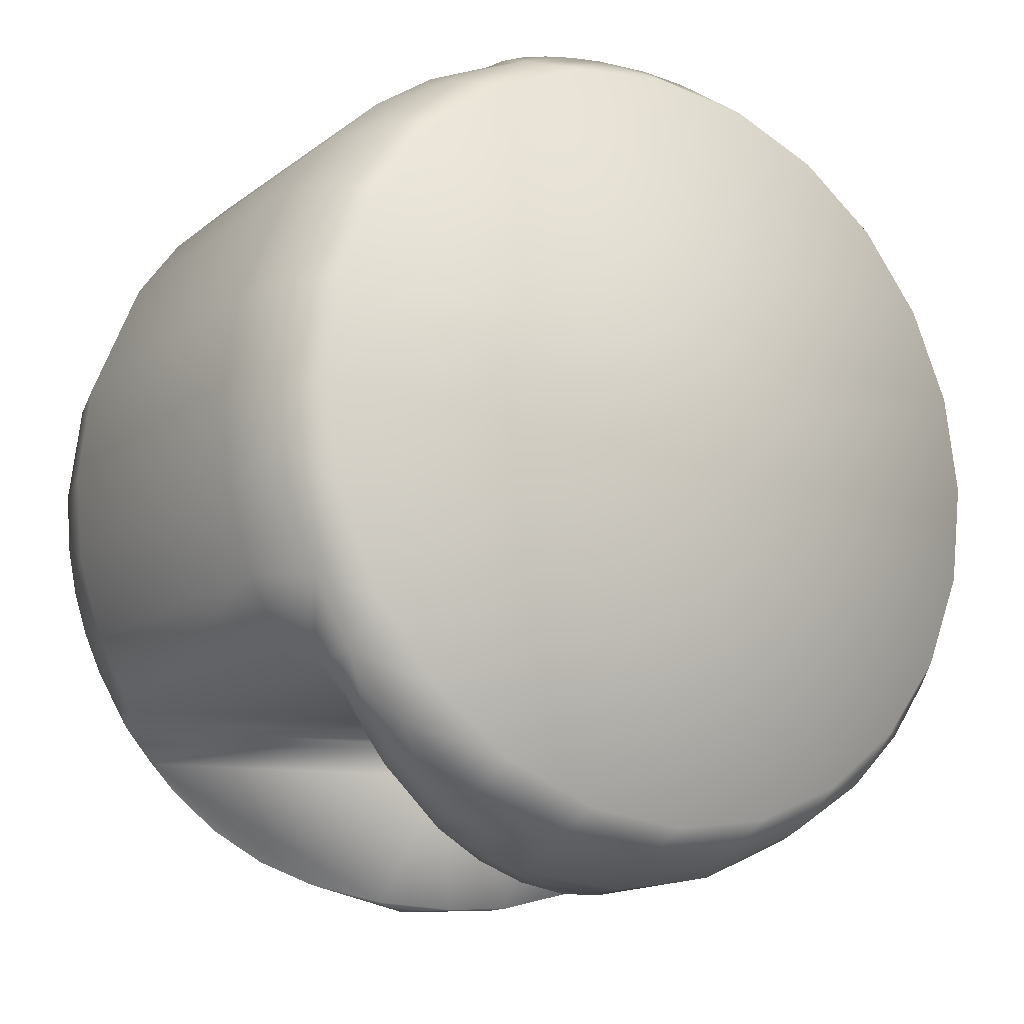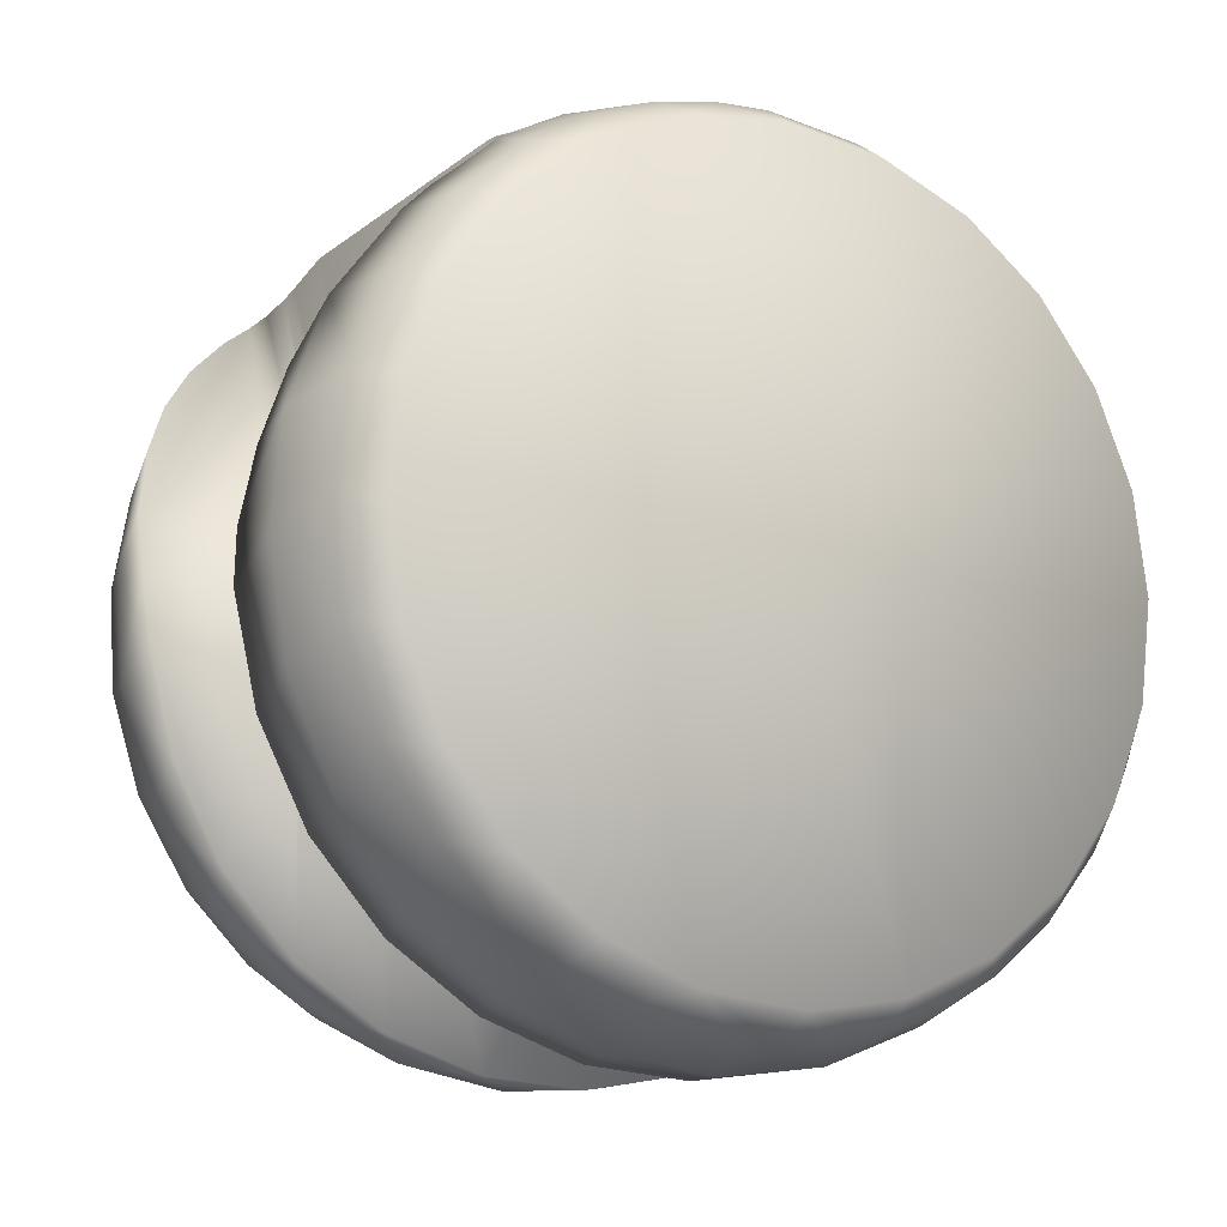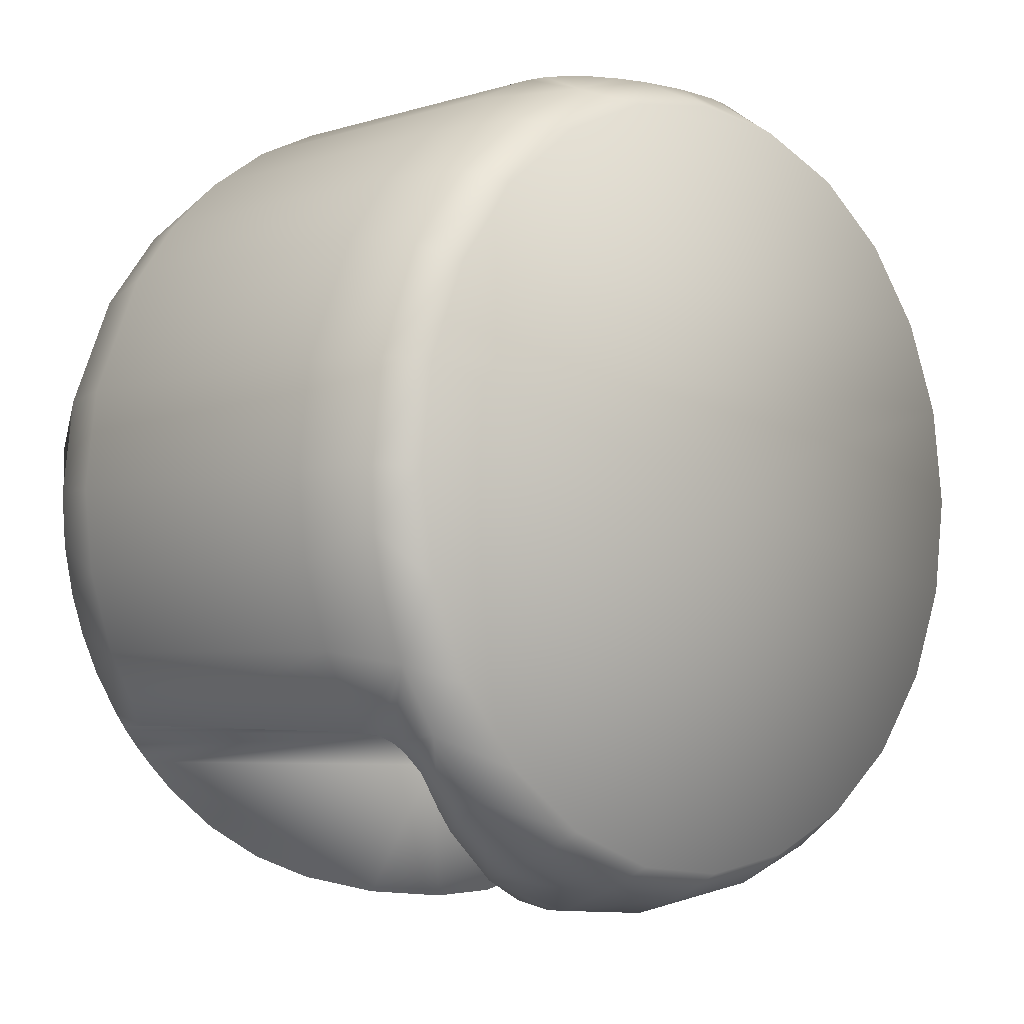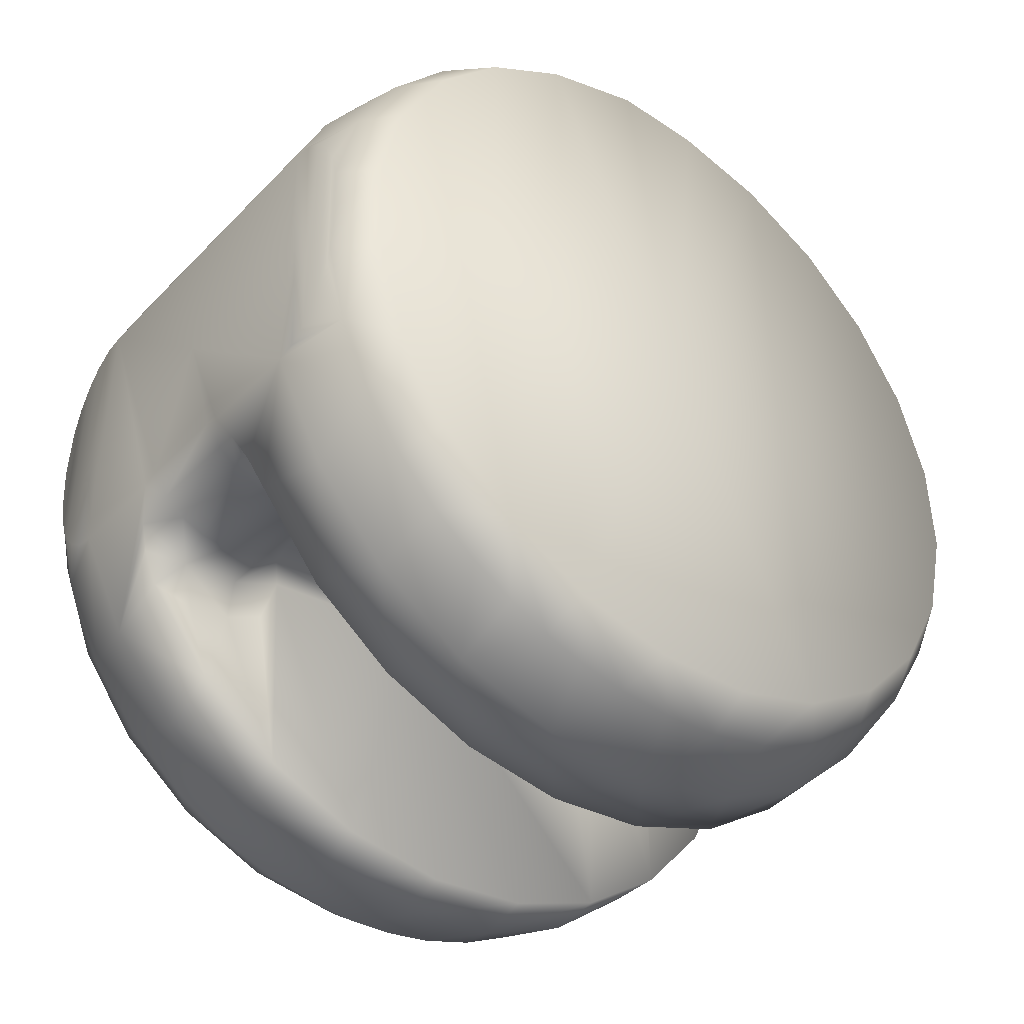
<metadata>
{"format":"obj","ext":"obj","renderer":"f3d","projection":"perspective","resolution":1024,"background":"white","views":[{"elev":-14.5,"azim":-122.9,"up":"+Z"},{"elev":-12.4,"azim":-120.4,"up":"+Y"},{"elev":-3.7,"azim":-133.5,"up":"+Z"},{"elev":-39.5,"azim":51.1,"up":"+Y"}]}
</metadata>
<code>
v -2 -1.266 -6.001
v -2 -5.042 -7.455
v -2 -3.05 -8.468
v -2 -0.8793 -8.958
v -2 -6.723 -5.982
v -2 -2.081 -5.87
v -2 -2.702 -5.493
v -2 -3.147 -4.92
v -2 -3.358 -4.225
v -2 -7.99 -4.14
v -2 -3.307 -3.501
v -1.996 -2.954 1.049
v -2 -8.763 -2.044
v -2 -8.996 0.1791
v -2 -8.674 2.391
v -1.866 -3.432 4.779
v -2 -7.818 4.455
v -2 -4.355 5.043
v -2 -4.75 5.858
v -2 -6.479 6.244
v -2 -4.882 6.754
v -2 -4.742 7.647
v -6 0.06943 7.999
v -6 2.138 7.709
v -6 -2.003 7.744
v -6 -3.939 6.961
v -6 4.06 6.894
v -6 -5.607 5.703
v -6 5.706 5.608
v -6 -6.892 4.057
v -6 6.964 3.941
v -6 -7.708 2.134
v -6 7.747 2.005
v -6 0.002327 -0.000888
v -6 -7.998 0.06618
v -6 8.002 -0.06795
v -6 7.712 -2.136
v -3.606 7.738 4.599
v -3.606 6.82 5.875
v 3.606 7.738 4.599
v 3.606 6.82 5.875
v -3.606 5.694 6.971
v 3.606 5.694 6.971
v -3.606 4.394 7.855
v 3.606 4.394 7.855
v -3.606 2.96 8.499
v 3.606 2.96 8.499
v -3.606 7.486 -5.001
v -3.606 8.317 -3.445
v 3.606 7.486 -5.001
v 3.606 8.317 -3.445
v -3.606 8.829 -1.757
v 3.606 8.829 -1.757
v -3.606 9.002 -0.000887
v 3.606 9.002 -0.000887
v -3.606 -4.981 7.494
v -1.896 -4.101 8.009
v -1.707 -3.618 8.239
v -1.342 -2.956 8.499
v -3.606 -2.956 8.499
v -3.606 -6.692 6.015
v -3.606 -7.98 4.157
v -3.606 -8.764 2.036
v -3.606 -8.996 -0.2126
v -3.606 -8.659 -2.448
v -3.606 -7.775 -4.53
v -3.606 -6.401 -6.325
v -3.606 -4.623 -7.722
v -3.606 -2.552 -8.631
v -3.606 -0.3211 -8.995
v -3.606 1.931 -8.792
v -2.675 1.504 -8.875
v -2.181 0.1467 -9
v -3.152 2.815 -8.55
v -3.606 4.061 -8.034
v 1.375 0.5843 -5.001
v 1 -1.106 -5.001
v 0 0.002327 -5.001
v -1 -0.9312 -5.001
v -1.259 0.5375 -5.001
v -2.313 0.5097 -6.001
v -4.178 5.634 -6.95
v -4.348 6.101 -6.493
v -4.542 6.705 -5.78
v -1 -2.036 -4.747
v -1 -1.371 -5.001
v 1 -1.371 -5.001
v 1 -2.038 -4.746
v -1 -2.339 -3.751
v 1 -2.339 -3.751
v 1 -3.122 5.172
v 1 -3.51 5.579
v -1 -3.122 5.172
v -1 -3.51 5.579
v 1 -3.77 6.079
v -1 -3.77 6.079
v 1 -3.879 6.631
v -1 -3.879 6.631
v 1 -3.831 7.191
v -1 -3.831 7.191
v 1 -3.628 7.716
v -1 -3.628 7.716
v 1 -3.287 8.164
v -1 -3.287 8.164
v 1 -2.835 8.499
v -1 -2.835 8.499
v -1.673 0.5384 -5.08
v -4.111 7.395 -5.058
v -4.325 7.248 -5.19
v -2.012 0.5269 -5.298
v -4.456 7.081 -5.358
v -1.711 -1.179 -5.298
v -1.707 -2.393 -4.793
v -1.683 -2.646 -3.672
v -1.5 -3.205 5.066
v -1.707 -4.025 5.925
v -1.707 -4.14 7.138
v 5.151 -1.102 8.499
v 5.255 0.002329 8.499
v 5.151 1.107 8.499
v 4.978 1.7 8.499
v 5.072 -1.414 8.499
v 4.966 -1.725 8.499
v 4.729 2.208 8.499
v 4.824 -2.039 8.499
v 4.632 -2.347 8.499
v 4.407 2.61 8.499
v 4.368 -2.641 8.499
v 4.014 2.874 8.499
v 4.009 -2.872 8.499
v 3.606 -2.956 8.499
v -1e-06 0.002327 8.499
v 1.342 -2.956 8.499
v -4.013 2.875 8.499
v -4.011 -2.871 8.499
v -4.403 -2.609 8.499
v -4.409 2.608 8.499
v -4.727 -2.208 8.499
v -4.729 2.21 8.499
v -4.977 1.702 8.499
v -4.977 -1.698 8.499
v -5.151 1.107 8.499
v -5.151 -1.102 8.499
v -5.255 0.002338 8.499
v -5.151 8.494 -1.168
v -5.151 8.233 -2.393
v -5.151 7.736 -3.698
v -6 6.897 -4.059
v -5.151 6.942 -5.032
v -6 5.612 -5.705
v -5.151 5.772 -6.339
v -6 3.944 -6.962
v -5.151 4.184 -7.483
v -5.151 2.273 -8.266
v -6 2.008 -7.745
v -5.151 0.1733 -8.571
v -6 -0.06477 -8.001
v -5.151 -1.943 -8.349
v -6 -2.133 -7.711
v -5.151 -3.849 -7.658
v -6 -4.056 -6.895
v -5.151 -5.404 -6.653
v -6 -5.702 -5.61
v -5.151 -6.586 -5.484
v -5.151 -7.428 -4.275
v -6 -6.959 -3.943
v -5.151 -7.998 -3.079
v -6 -7.742 -2.007
v -5.151 -8.35 -1.93
v -5.151 -8.526 -0.8649
v -5.151 -8.569 0.07097
v -5.151 6.251 5.866
v -5.151 4.754 7.133
v -5.151 3.009 8.026
v -5.151 -3.032 8.015
v -5.151 -4.743 7.137
v -5.151 -6.129 5.989
v -5.151 -7.141 4.737
v -5.151 -7.832 3.478
v -5.151 -8.268 2.252
v -5.151 -8.498 1.102
v -5.151 8.574 0.02668
v -5.151 7.421 4.293
v -5.151 8.327 2.04
v 2 -6.462 6.261
v 2 -4.742 7.647
v 2 -4.882 6.754
v 2 -4.75 5.859
v 2 -4.356 5.043
v 2 -7.794 4.496
v 2 -3.742 4.387
v 2 -8.655 2.46
v 1.992 -2.946 1.036
v 2 -8.994 0.2749
v 2 -8.79 -1.927
v 2 -3.307 -3.501
v 2 -8.055 -4.012
v 2 -3.359 -4.218
v 2 -3.15 -4.915
v 2 -2.706 -5.49
v 2 -6.833 -5.856
v 2 -2.086 -5.868
v 2 -1.266 -6.001
v 2 -5.199 -7.346
v 2 -1.106 -8.932
v 2 -3.251 -8.392
v 6 -2.841 -7.478
v 6 -0.8092 -7.96
v 6 1.278 -7.898
v 6 3.279 -7.299
v 6 -4.68 -6.488
v 6 5.056 -6.202
v 6 -6.2 -5.055
v 6 6.489 -4.683
v 6 -7.296 -3.277
v 6 7.48 -2.845
v 6 0.002327 -0.000887
v 6 -7.896 -1.277
v 6 7.961 -0.8124
v 6 -7.957 0.8107
v 6.005 7.992 1.099
v 6 -7.476 2.843
v 6 7.301 3.276
v 6 -6.485 4.681
v 6 6.204 5.053
v 6 -5.052 6.201
v 6 4.685 6.486
v 6 -3.274 7.297
v 6 2.846 7.477
v 6 -1.274 7.897
v 6 0.8138 7.958
v 1.658 -3.516 8.283
v 1.899 -4.111 8.004
v 3.606 -5.058 7.442
v 3.606 -6.815 5.876
v 3.606 -8.105 3.908
v 3.606 -8.841 1.673
v 3.606 -8.973 -0.6766
v 3.606 -8.491 -2.98
v 3.606 -7.428 -5.079
v 3.606 -5.858 -6.832
v 3.606 -3.887 -8.117
v 3.606 -1.65 -8.848
v 2.281 0.1617 -8.999
v 3.606 0.7 -8.974
v 2.956 1.609 -8.856
v 3.606 3.002 -8.486
v 2.349 0.3062 -6.001
v 5.126 6.29 -5.848
v 4.916 5.812 -6.476
v 4.53 4.984 -7.32
v 4.09 4.04 -8
v 1.683 -1.371 -5.318
v 1.707 -2.393 -4.793
v 1.683 -2.646 -3.672
v 4.768 7.172 -5.044
v 1.815 0.3792 -5.127
v 4.943 6.997 -5.149
v 2.102 0.3424 -5.353
v 5.124 6.629 -5.463
v 1.5 -3.205 5.066
v 1.707 -4.026 5.927
v 1.707 -4.139 7.143
v 5.151 -7.077 4.832
v 5.151 -7.623 3.913
v 5.151 -8.01 3.046
v 5.151 -6.348 5.757
v 5.151 -5.411 6.645
v 5.151 -4.233 7.451
v 5.151 -2.788 8.104
v 5.151 3.009 8.026
v 5.151 4.754 7.133
v 5.151 6.251 5.867
v 5.151 7.421 4.293
v 5.151 8.327 2.04
v 5.151 8.574 0.02668
v 5.151 8.497 -1.142
v 5.151 8.293 -2.175
v 5.151 8.014 -3.048
v 5.151 7.13 -4.762
v 5.151 7.645 -3.881
v 5.151 5.379 -6.676
v 5.151 4.054 -7.554
v 5.151 2.402 -8.23
v 5.151 0.4919 -8.558
v 5.151 -1.52 -8.436
v 5.151 -3.483 -7.832
v 5.151 -5.226 -6.793
v 5.151 -6.601 -5.466
v 5.151 -7.569 -4.02
v 5.151 -8.172 -2.579
v 5.151 -8.482 -1.222
v 5.151 -8.569 0.03365
v 5.151 -8.488 1.178
v 5.151 -8.285 2.19
v 3.606 8.754 2.099
v -3.606 8.754 2.099
v 1 1 -1
v 1 -1 -1
v -1 -1 -1
v -1 1 -1
v 1 1 1
v -1 1 1
v -1 -1 1
v 1 -1 1
f 1 2 3
f 4 1 3
f 2 1 5
f 1 6 5
f 5 6 7
f 5 7 8
f 5 8 9
f 10 5 9
f 9 11 10
f 10 11 12
f 13 10 12
f 14 13 12
f 15 14 12
f 15 12 16
f 17 15 16
f 16 18 17
f 17 18 19
f 20 17 19
f 19 21 20
f 22 20 21
f 23 24 25
f 26 25 24
f 24 27 26
f 28 26 27
f 27 29 28
f 30 28 29
f 29 31 30
f 32 30 31
f 31 33 32
f 32 33 34
f 35 32 34
f 33 36 34
f 36 37 34
f 38 39 40
f 41 40 39
f 39 42 41
f 43 41 42
f 42 44 43
f 45 43 44
f 44 46 45
f 47 45 46
f 48 49 50
f 51 50 49
f 49 52 51
f 53 51 52
f 52 54 53
f 55 53 54
f 56 22 57
f 56 57 58
f 56 58 59
f 60 56 59
f 20 22 56
f 56 61 20
f 17 20 61
f 61 62 17
f 15 17 62
f 62 63 15
f 14 15 63
f 63 64 14
f 13 14 64
f 64 65 13
f 10 13 65
f 65 66 10
f 5 10 66
f 66 67 5
f 2 5 67
f 68 2 67
f 3 2 68
f 68 69 3
f 4 3 69
f 69 70 4
f 71 72 73
f 74 72 71
f 71 75 74
f 76 77 78
f 78 79 80
f 50 76 78
f 48 50 78
f 80 48 78
f 81 72 74
f 81 74 75
f 81 75 82
f 81 82 83
f 84 81 83
f 73 72 81
f 85 86 87
f 87 88 85
f 89 85 88
f 88 90 89
f 91 92 93
f 94 93 92
f 92 95 94
f 96 94 95
f 95 97 96
f 98 96 97
f 97 99 98
f 100 98 99
f 99 101 100
f 102 100 101
f 101 103 102
f 104 102 103
f 103 105 104
f 106 104 105
f 4 81 1
f 4 73 81
f 107 108 48
f 80 107 48
f 109 108 107
f 107 110 109
f 111 109 110
f 81 84 111
f 110 81 111
f 86 112 79
f 113 7 6
f 113 6 1
f 113 1 112
f 112 86 85
f 113 112 85
f 85 89 113
f 8 7 113
f 113 89 114
f 114 9 8
f 113 114 8
f 11 9 114
f 93 94 115
f 116 18 16
f 115 116 16
f 116 115 94
f 94 96 116
f 19 18 116
f 117 21 19
f 116 117 19
f 116 96 98
f 117 116 98
f 98 100 117
f 22 21 117
f 57 22 117
f 58 57 117
f 117 100 102
f 58 117 102
f 104 59 58
f 102 104 58
f 104 106 59
f 112 107 80
f 112 80 79
f 110 107 112
f 112 1 110
f 81 110 1
f 118 119 120
f 121 122 118
f 120 121 118
f 123 122 121
f 124 125 123
f 121 124 123
f 126 125 124
f 124 127 126
f 128 126 127
f 127 129 128
f 130 128 129
f 129 47 130
f 131 130 47
f 106 105 132
f 46 59 106
f 46 106 132
f 132 105 133
f 132 133 131
f 132 131 47
f 47 46 132
f 60 59 46
f 134 135 60
f 46 134 60
f 136 135 134
f 134 137 136
f 138 136 137
f 137 139 138
f 138 139 140
f 141 138 140
f 140 142 141
f 143 141 142
f 142 144 143
f 37 36 145
f 145 146 37
f 37 146 147
f 148 37 147
f 147 149 148
f 150 148 149
f 149 151 150
f 152 150 151
f 151 153 152
f 152 153 154
f 155 152 154
f 154 156 155
f 157 155 156
f 156 158 157
f 159 157 158
f 158 160 159
f 161 159 160
f 160 162 161
f 163 161 162
f 162 164 163
f 163 164 165
f 166 163 165
f 165 167 166
f 168 166 167
f 167 169 168
f 168 169 170
f 168 170 171
f 35 168 171
f 42 39 172
f 172 173 42
f 44 42 173
f 173 174 44
f 46 44 174
f 134 46 174
f 137 134 174
f 139 137 174
f 140 139 174
f 174 142 140
f 175 60 135
f 175 135 136
f 175 136 138
f 175 138 141
f 143 175 141
f 60 175 176
f 56 60 176
f 176 177 56
f 61 56 177
f 177 178 61
f 62 61 178
f 178 179 62
f 62 179 180
f 63 62 180
f 180 181 63
f 63 181 171
f 64 63 171
f 171 170 64
f 64 170 169
f 65 64 169
f 169 167 65
f 65 167 165
f 66 65 165
f 165 164 66
f 67 66 164
f 164 162 67
f 68 67 162
f 162 160 68
f 69 68 160
f 160 158 69
f 70 69 158
f 158 156 70
f 71 70 156
f 156 154 71
f 75 71 154
f 154 153 75
f 151 82 75
f 153 151 75
f 83 82 151
f 149 111 84
f 149 84 83
f 151 149 83
f 109 111 149
f 147 48 108
f 147 108 109
f 149 147 109
f 49 48 147
f 147 146 49
f 52 49 146
f 146 145 52
f 52 145 182
f 181 35 171
f 35 181 180
f 32 35 180
f 180 179 32
f 30 32 179
f 179 178 30
f 30 178 177
f 28 30 177
f 177 176 28
f 26 28 176
f 176 175 26
f 25 26 175
f 175 143 25
f 25 143 144
f 23 25 144
f 23 144 142
f 24 23 142
f 142 174 24
f 27 24 174
f 174 173 27
f 29 27 173
f 173 172 29
f 29 172 183
f 31 29 183
f 33 31 184
f 185 186 187
f 187 188 185
f 185 188 189
f 190 185 189
f 189 191 190
f 192 190 191
f 191 193 192
f 194 192 193
f 195 194 193
f 193 196 195
f 197 195 196
f 196 198 197
f 197 198 199
f 197 199 200
f 201 197 200
f 200 202 201
f 201 202 203
f 204 201 203
f 205 206 204
f 203 205 204
f 207 208 209
f 209 210 207
f 211 207 210
f 210 212 211
f 213 211 212
f 212 214 213
f 215 213 214
f 214 216 215
f 215 216 217
f 218 215 217
f 216 219 217
f 220 218 217
f 219 221 217
f 222 220 217
f 223 222 217
f 221 223 217
f 224 222 223
f 223 225 224
f 226 224 225
f 225 227 226
f 228 226 227
f 227 229 228
f 230 228 229
f 229 231 230
f 133 232 131
f 131 232 233
f 131 233 186
f 234 131 186
f 186 185 234
f 235 234 185
f 185 190 235
f 236 235 190
f 190 192 236
f 237 236 192
f 192 194 237
f 238 237 194
f 194 195 238
f 239 238 195
f 195 197 239
f 240 239 197
f 197 201 240
f 241 240 201
f 201 204 241
f 242 241 204
f 204 206 242
f 243 242 206
f 206 205 243
f 243 205 244
f 245 243 244
f 244 246 245
f 247 245 246
f 246 244 248
f 249 250 251
f 249 251 252
f 249 252 247
f 249 247 246
f 248 249 246
f 205 203 248
f 244 205 248
f 203 202 253
f 254 88 87
f 254 87 253
f 253 202 200
f 254 253 200
f 90 88 254
f 200 199 254
f 254 199 198
f 254 198 196
f 254 196 255
f 254 255 90
f 77 253 87
f 253 248 203
f 50 256 76
f 257 76 256
f 256 258 257
f 259 257 258
f 258 260 259
f 259 260 249
f 248 259 249
f 189 261 191
f 262 92 91
f 262 91 261
f 262 261 189
f 95 92 262
f 189 188 262
f 262 188 187
f 263 262 187
f 263 97 95
f 262 263 95
f 99 97 263
f 187 186 263
f 263 186 233
f 232 263 233
f 232 101 99
f 263 232 99
f 103 101 232
f 232 133 103
f 105 103 133
f 77 76 257
f 259 77 257
f 259 253 77
f 259 248 253
f 224 264 265
f 224 265 266
f 224 266 222
f 267 264 224
f 224 226 267
f 268 267 226
f 228 269 268
f 226 228 268
f 270 269 228
f 228 230 270
f 118 270 230
f 231 119 118
f 230 231 118
f 120 119 231
f 229 271 120
f 231 229 120
f 272 271 229
f 229 227 272
f 273 272 227
f 227 225 273
f 274 273 225
f 225 223 274
f 221 275 274
f 223 221 274
f 219 276 275
f 219 275 221
f 277 276 219
f 216 278 277
f 219 216 277
f 278 216 279
f 214 280 281
f 214 281 279
f 216 214 279
f 249 280 214
f 214 212 249
f 282 249 212
f 210 283 282
f 212 210 282
f 284 283 210
f 210 209 284
f 285 284 209
f 209 208 285
f 286 285 208
f 208 207 286
f 287 286 207
f 207 211 287
f 288 287 211
f 213 289 288
f 211 213 288
f 290 289 213
f 213 215 290
f 291 290 215
f 215 218 291
f 292 291 218
f 220 293 292
f 218 220 292
f 294 293 220
f 222 295 294
f 220 222 294
f 266 295 222
f 273 274 41
f 41 43 273
f 272 273 43
f 43 45 272
f 271 272 45
f 45 47 271
f 271 47 129
f 271 129 127
f 271 127 124
f 271 124 121
f 120 271 121
f 256 50 280
f 258 256 280
f 260 258 280
f 280 249 260
f 51 281 280
f 50 51 280
f 279 281 51
f 53 278 279
f 51 53 279
f 277 278 53
f 53 55 277
f 128 130 270
f 126 128 270
f 125 126 270
f 123 125 270
f 122 123 270
f 270 118 122
f 130 131 270
f 269 270 131
f 131 234 269
f 268 269 234
f 235 267 268
f 234 235 268
f 264 267 235
f 236 265 264
f 235 236 264
f 266 265 236
f 237 295 266
f 236 237 266
f 294 295 237
f 238 293 294
f 237 238 294
f 292 293 238
f 239 291 292
f 238 239 292
f 290 291 239
f 239 240 290
f 289 290 240
f 240 241 289
f 288 289 241
f 241 242 288
f 287 288 242
f 242 243 287
f 286 287 243
f 245 285 286
f 243 245 286
f 284 285 245
f 245 247 284
f 284 247 252
f 283 284 252
f 252 251 283
f 283 251 250
f 282 283 250
f 282 250 249
f 55 275 276
f 55 296 275
f 55 297 296
f 54 297 55
f 54 184 297
f 54 182 184
f 38 297 183
f 297 184 183
f 38 296 297
f 38 40 296
f 40 275 296
f 40 274 275
f 33 182 36
f 33 184 182
f 38 172 39
f 38 183 172
f 31 183 184
f 36 182 145
f 52 182 54
f 55 276 277
f 40 41 274
f 4 70 73
f 70 71 73
f 78 77 87
f 78 86 79
f 78 87 86
f 34 155 157
f 34 157 159
f 34 159 161
f 34 161 163
f 34 163 166
f 34 166 168
f 35 34 168
f 34 152 155
f 34 148 150
f 34 150 152
f 37 148 34
f 90 91 93
f 89 90 93
f 89 93 114
f 93 115 114
f 11 114 12
f 12 114 115
f 12 115 16
f 191 261 193
f 90 261 91
f 90 255 261
f 193 261 255
f 193 255 196
f 298 299 300
f 298 300 301
f 302 303 304
f 302 304 305
f 298 302 305
f 298 305 299
f 299 305 304
f 299 304 300
f 300 304 303
f 300 303 301
f 302 298 301
f 302 301 303

</code>
